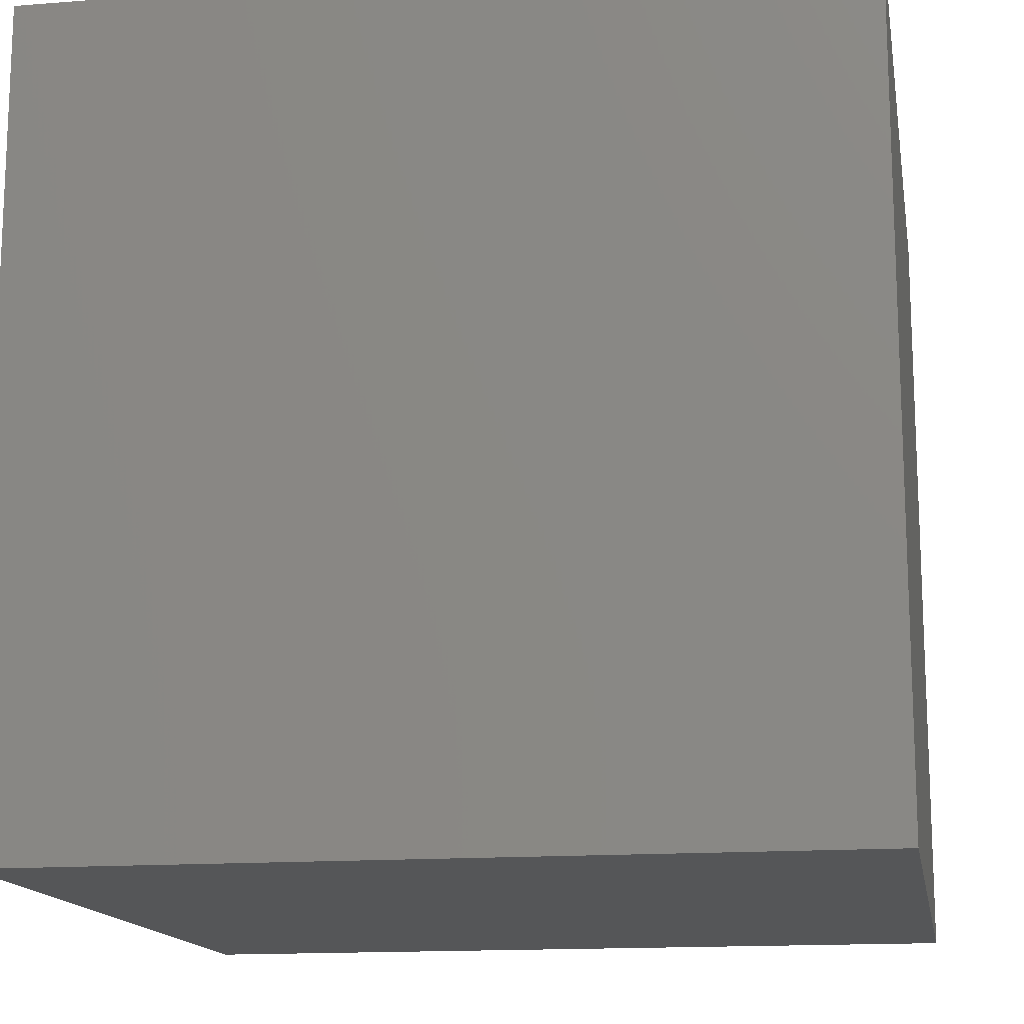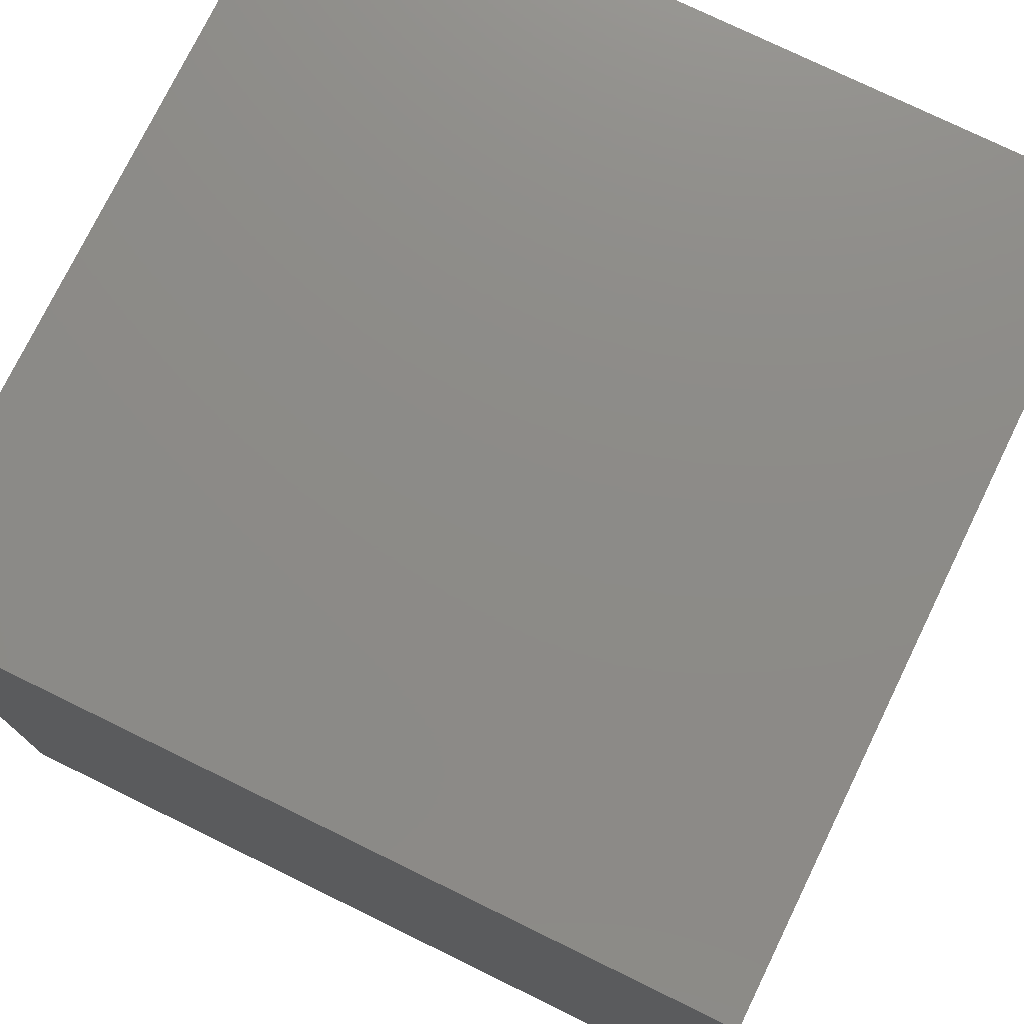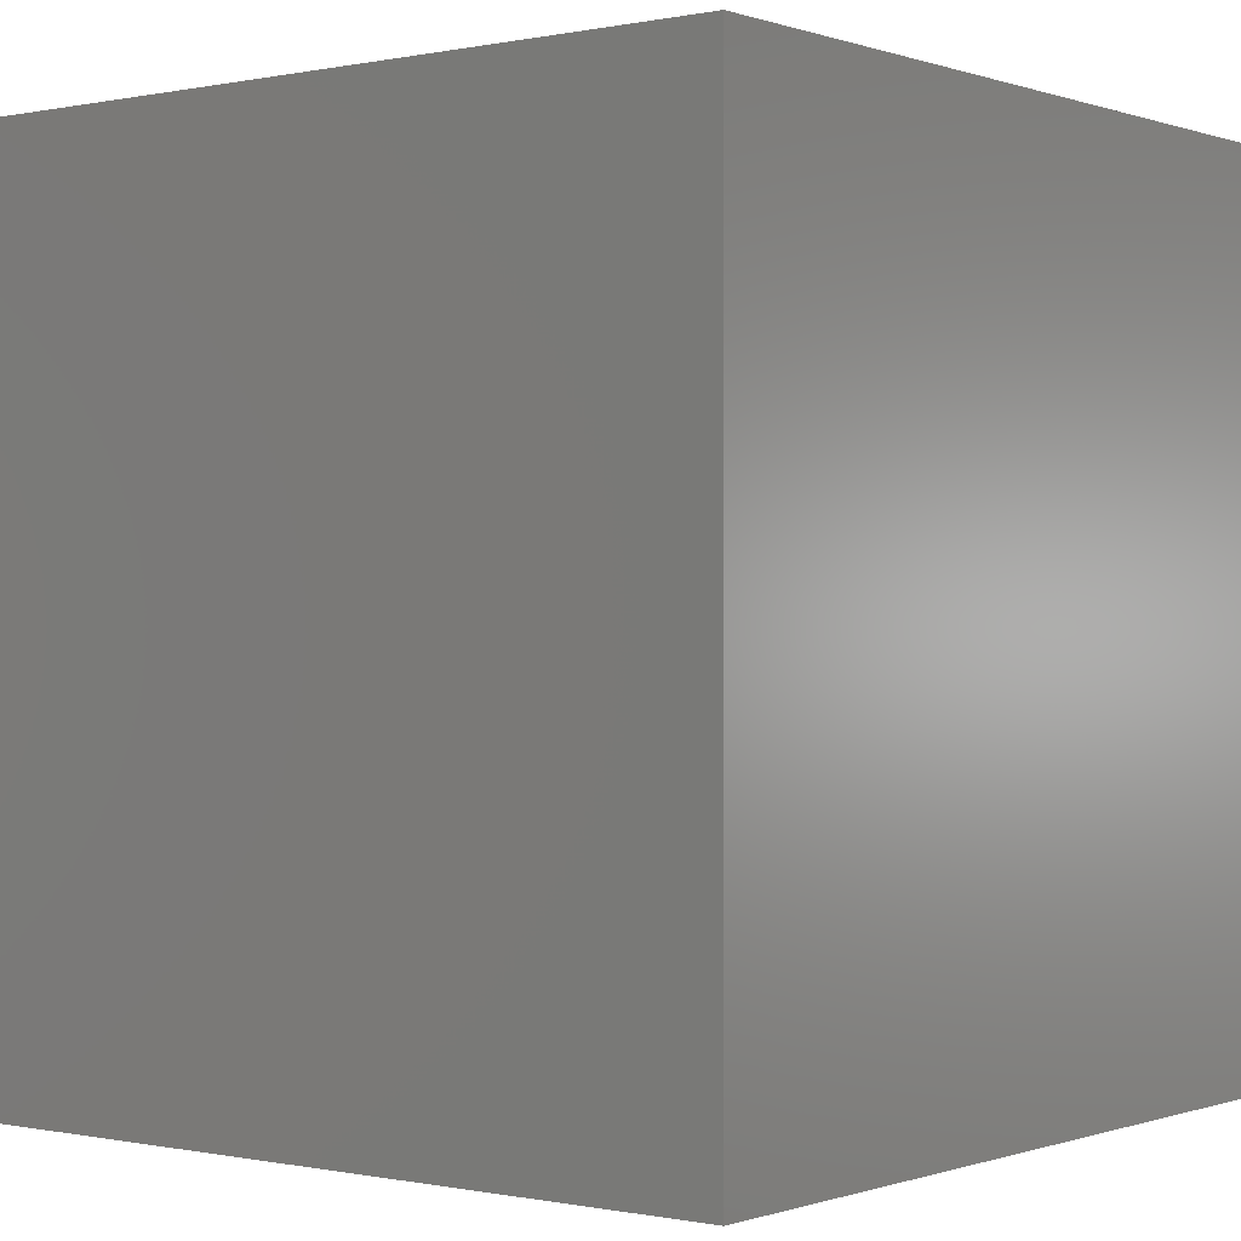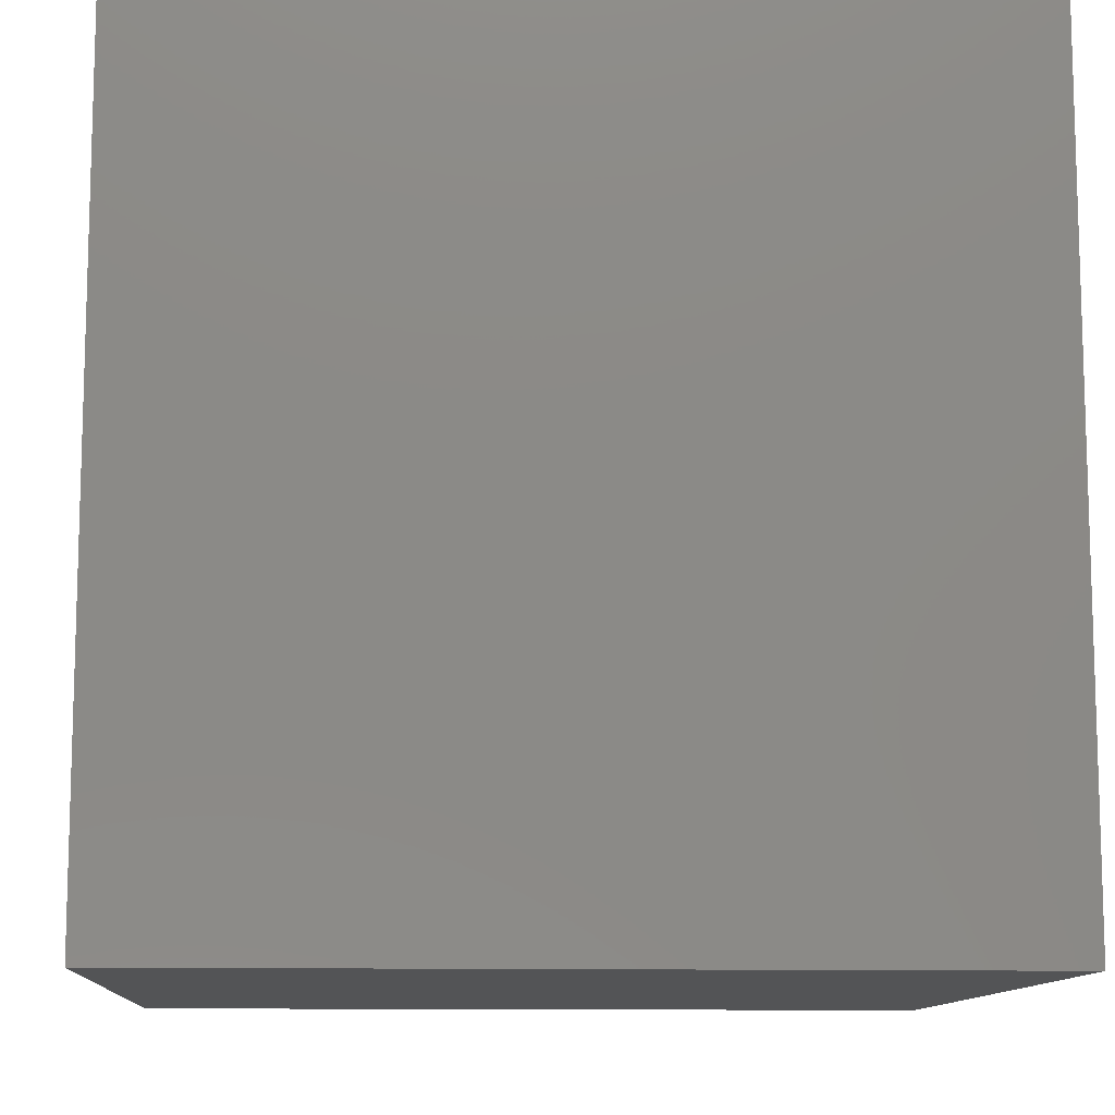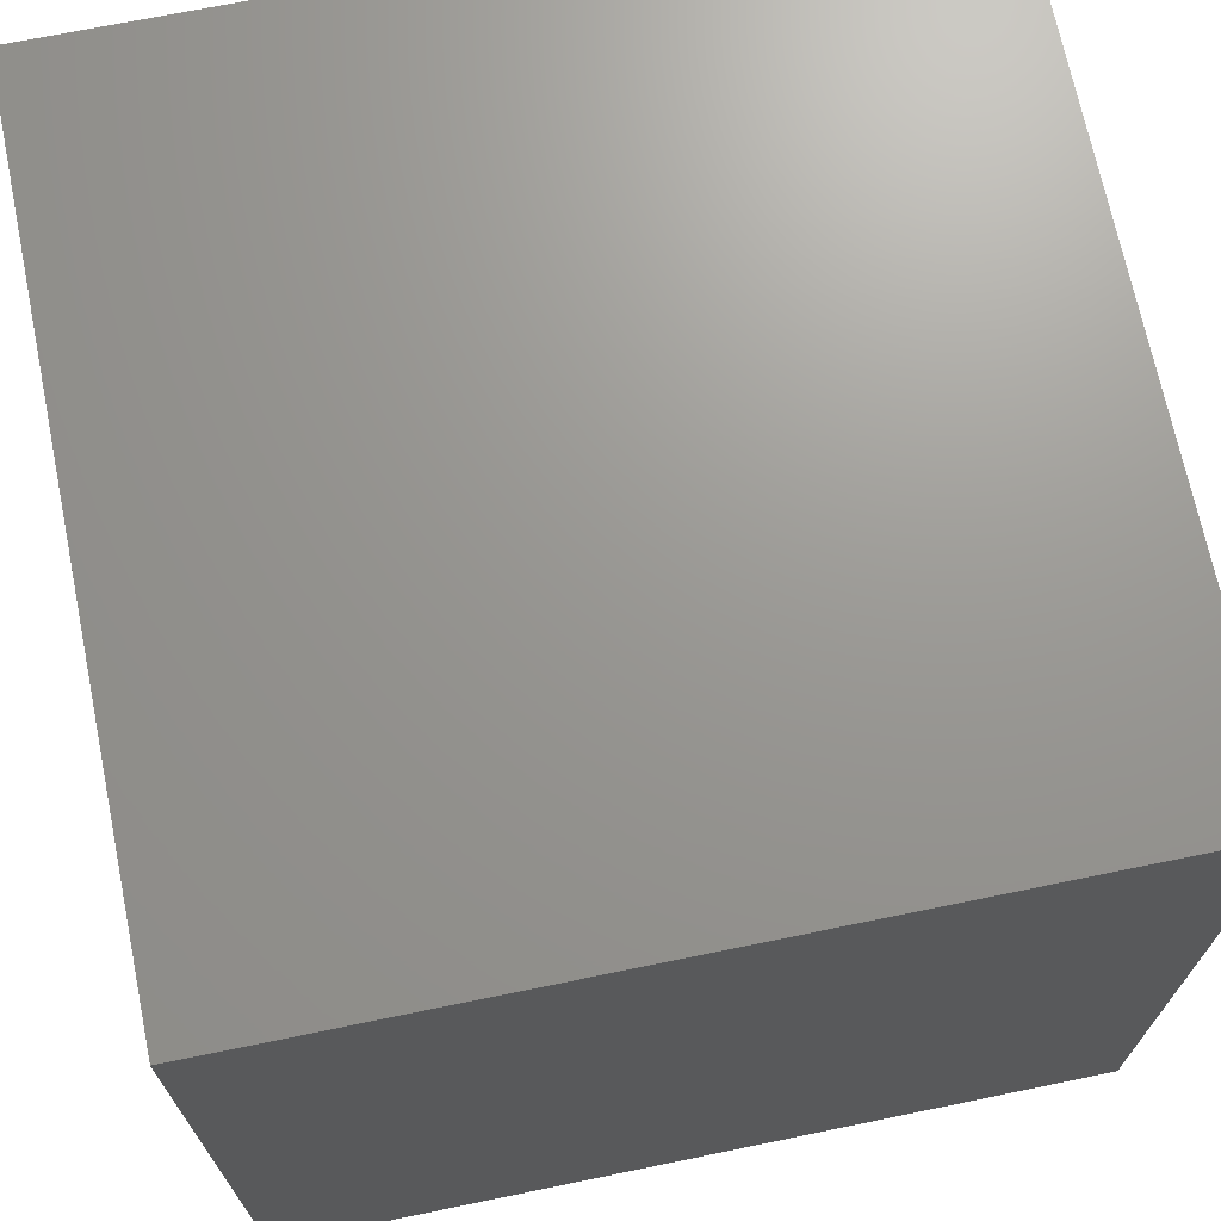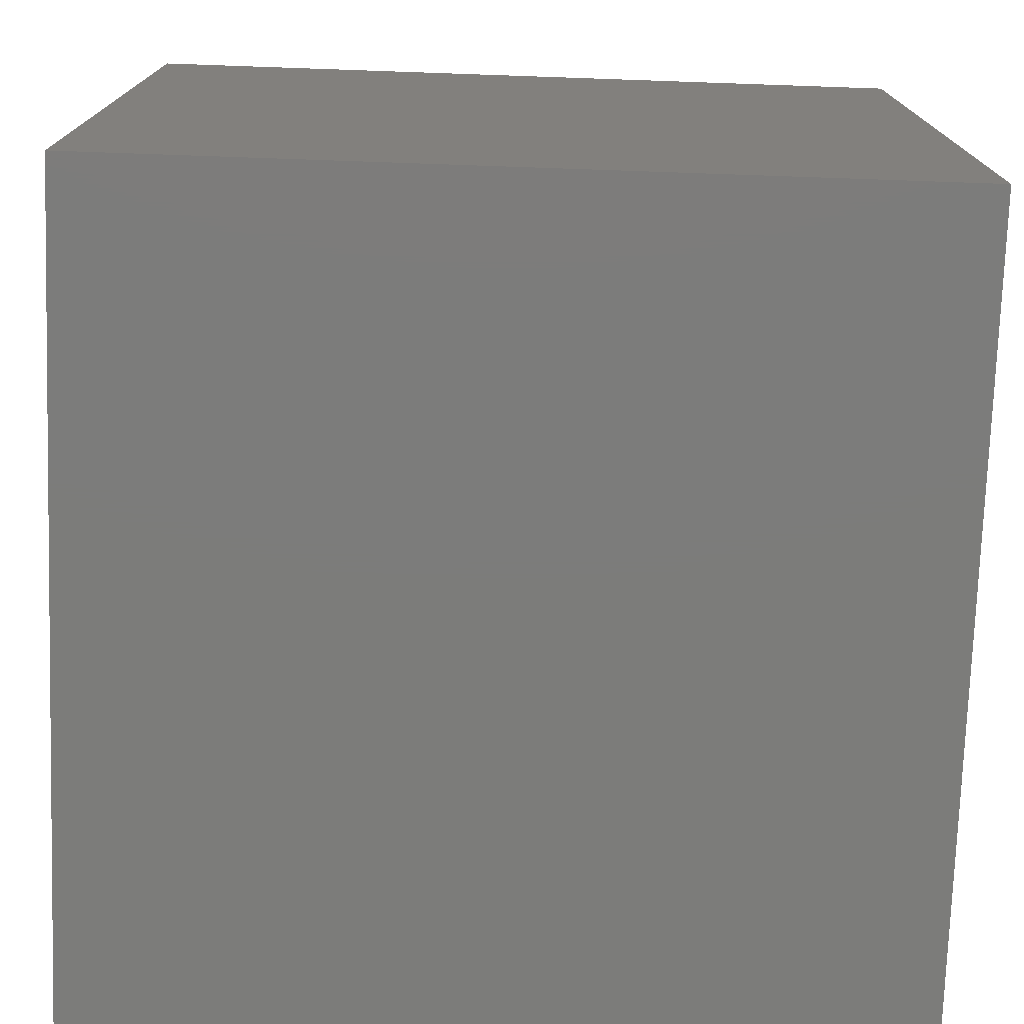
<metadata>
{"format":"stl","ext":"stl","renderer":"f3d","projection":"perspective","resolution":1024,"background":"white","views":[{"elev":-14.7,"azim":99.8,"up":"+Y"},{"elev":76.0,"azim":26.0,"up":"+Y"},{"elev":-0.2,"azim":128.1,"up":"+Y"},{"elev":-11.1,"azim":-3.7,"up":"+Z"},{"elev":70.1,"azim":-11.6,"up":"+Y"},{"elev":-75.3,"azim":178.0,"up":"+Z"}]}
</metadata>
<code>
# stl→obj: 8 verts, 12 faces
v 2 1 3
v 1 1 3
v 2 0 3
v 1 0 3
v 2 0 2
v 1 0 2
v 2 1 2
v 1 1 2
f 1 2 3
f 3 2 4
f 5 6 7
f 7 6 8
f 4 6 3
f 3 6 5
f 2 8 4
f 4 8 6
f 1 7 2
f 2 7 8
f 3 5 1
f 1 5 7

</code>
